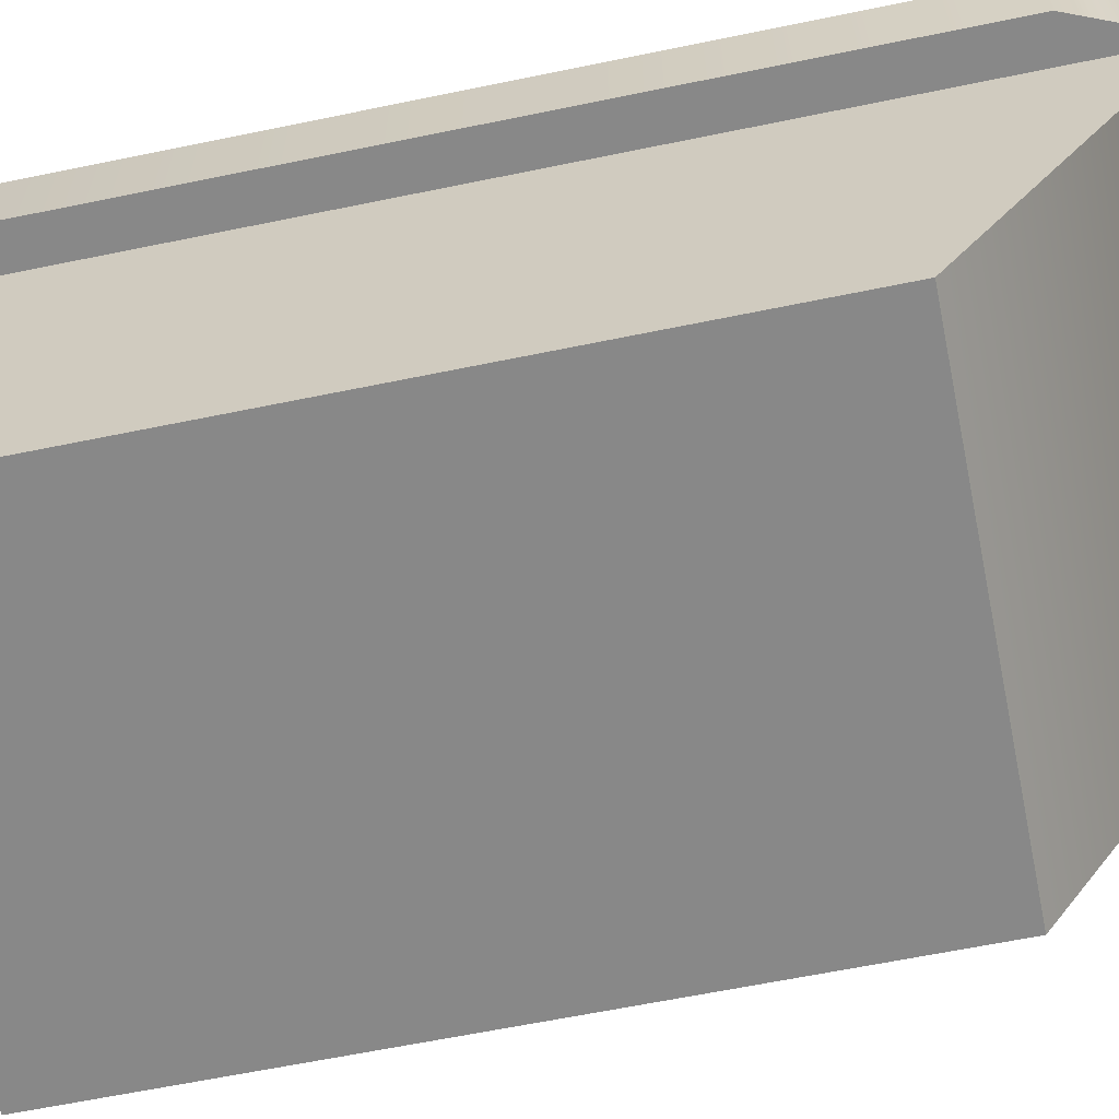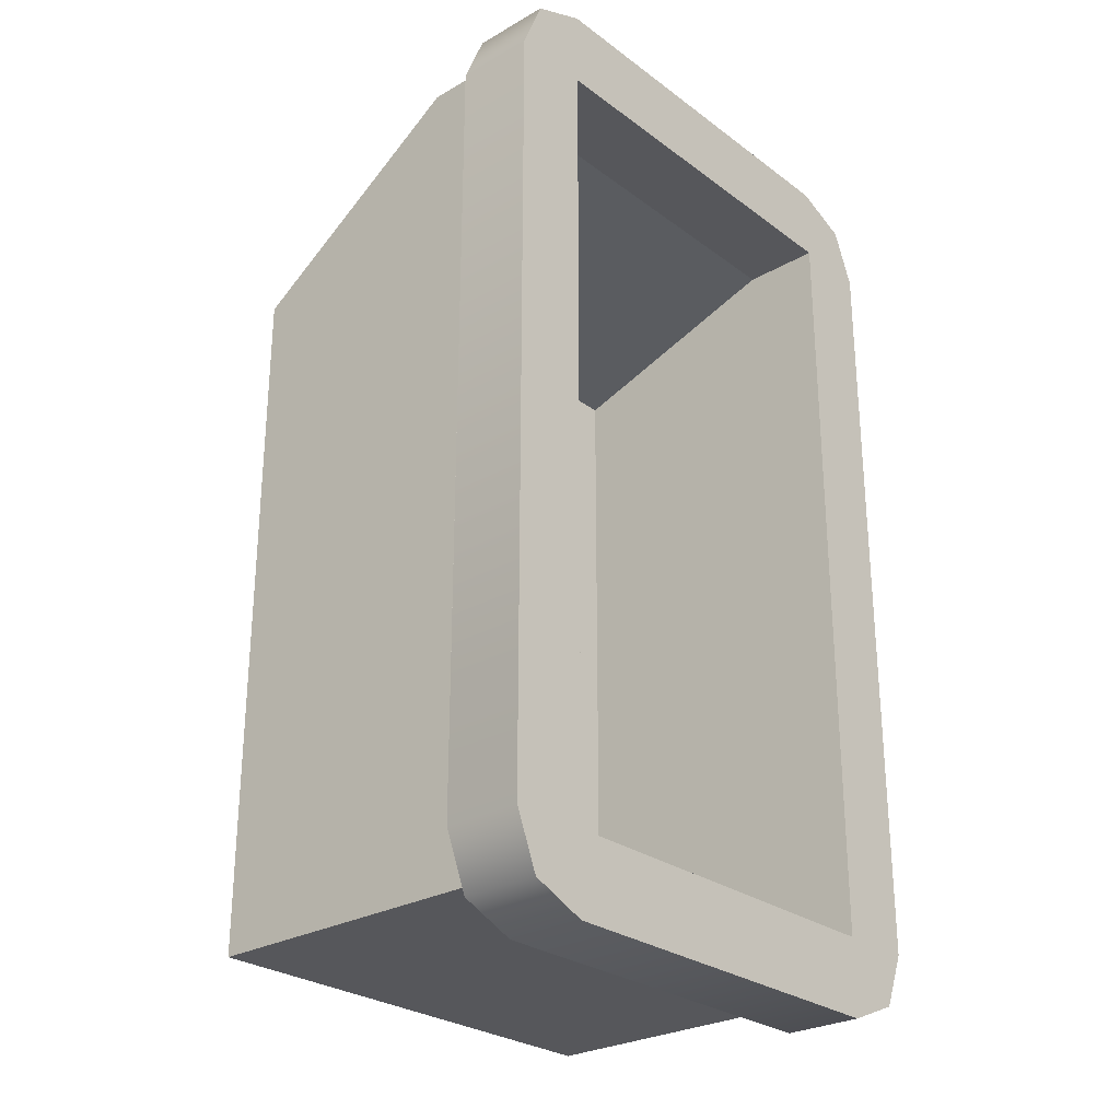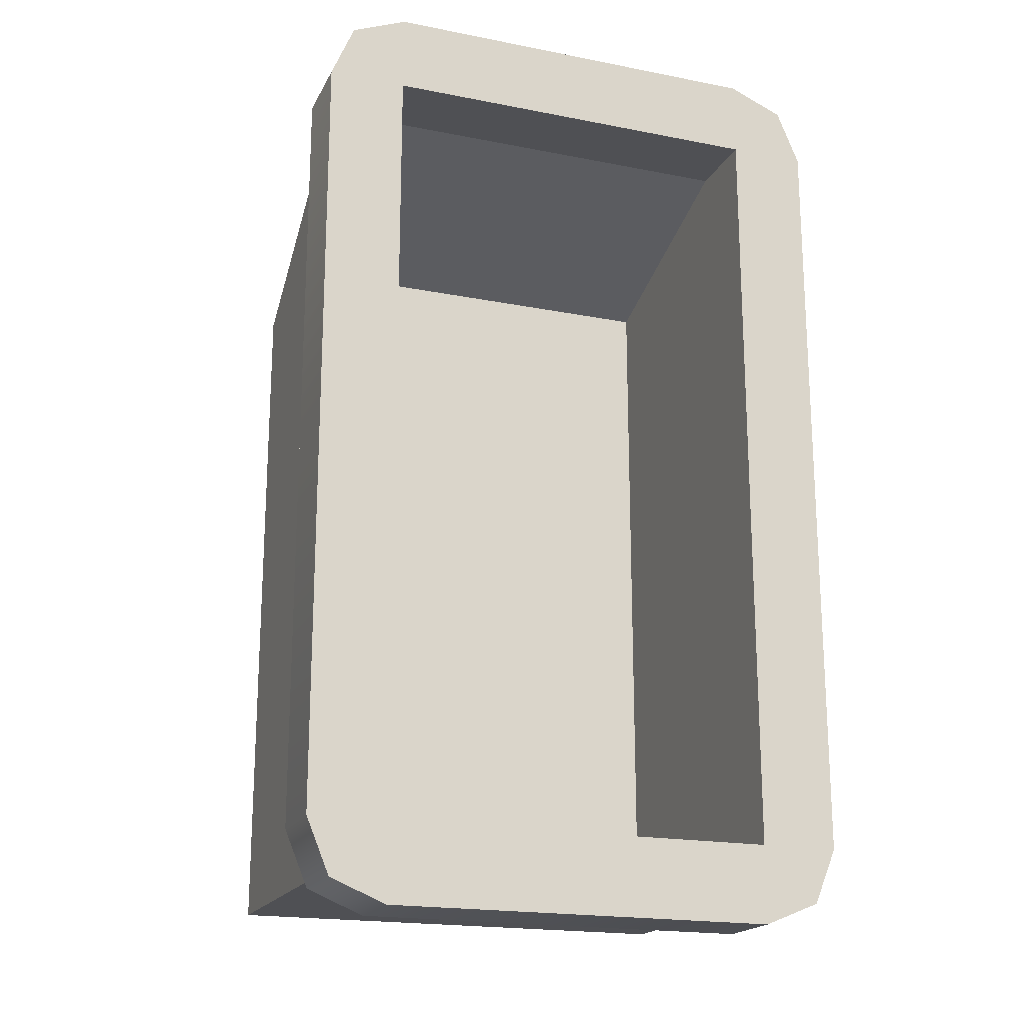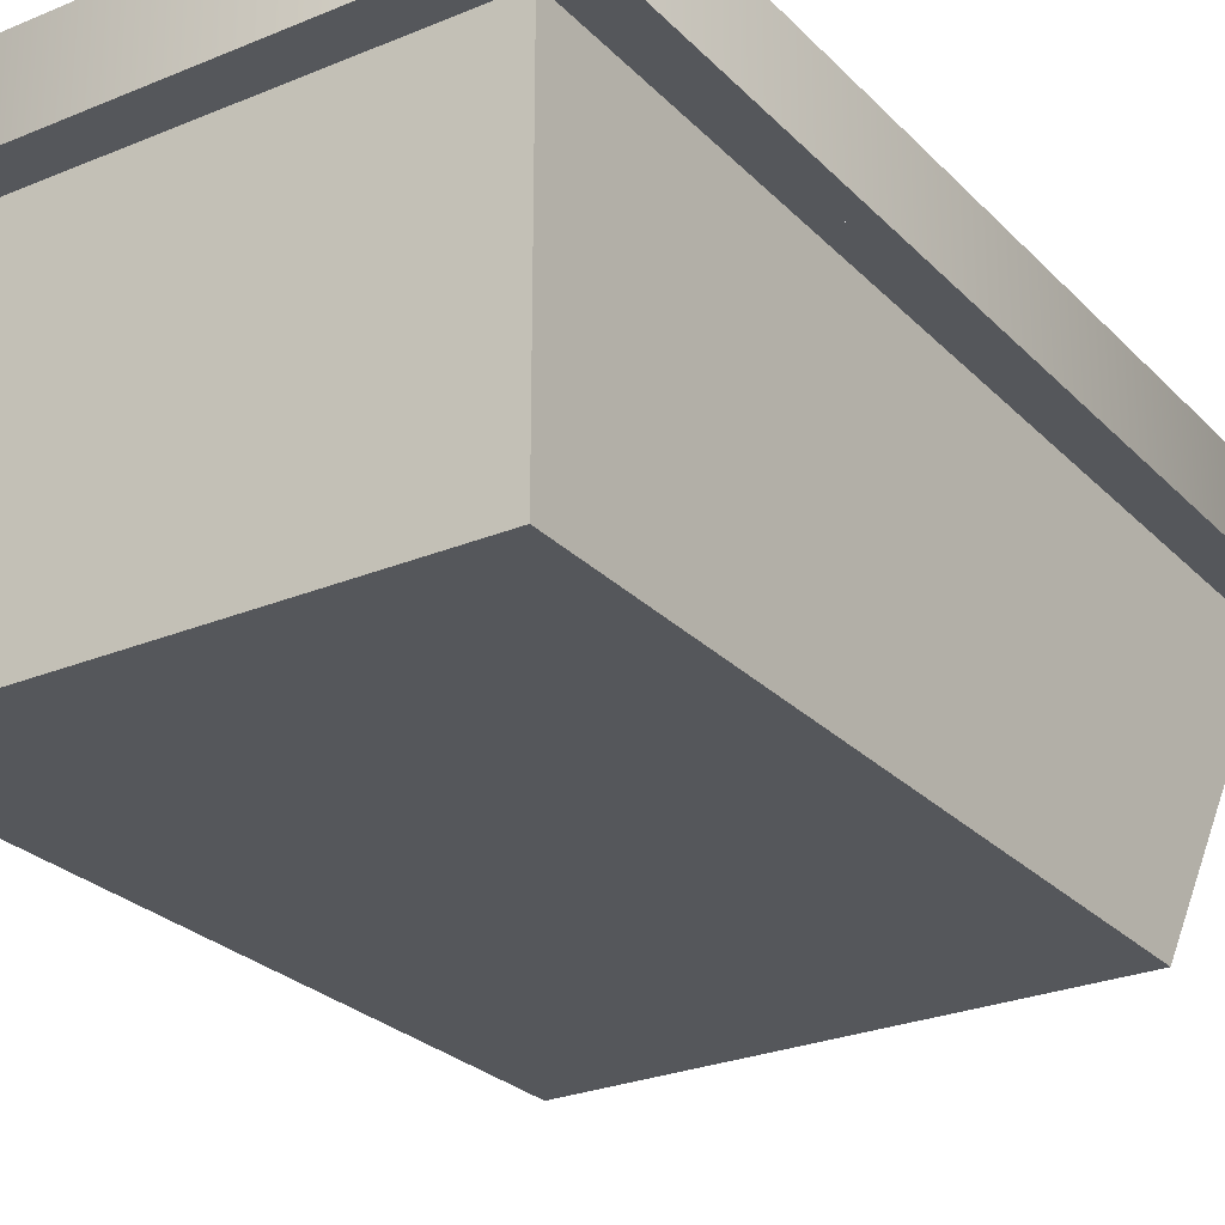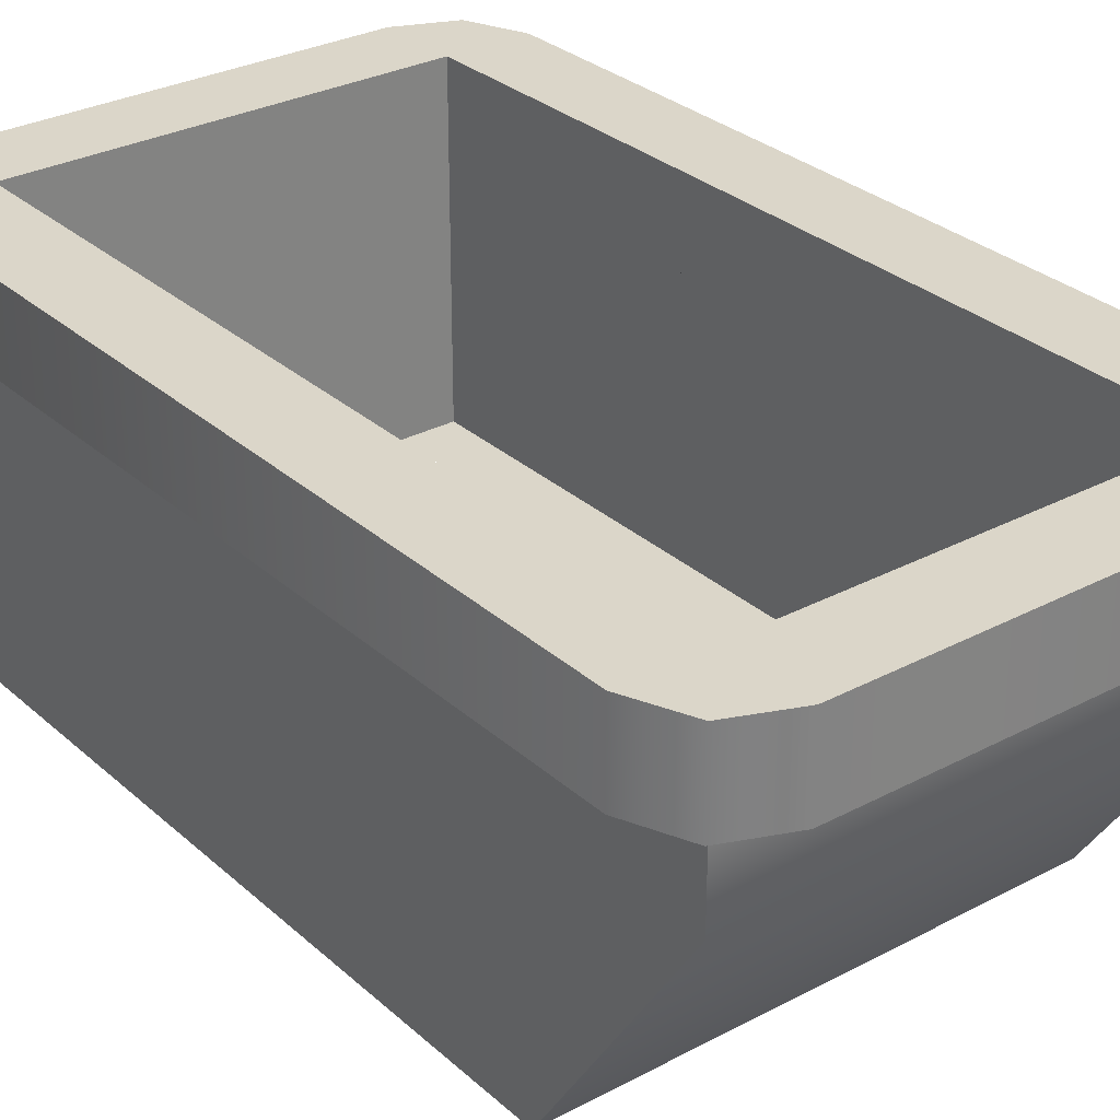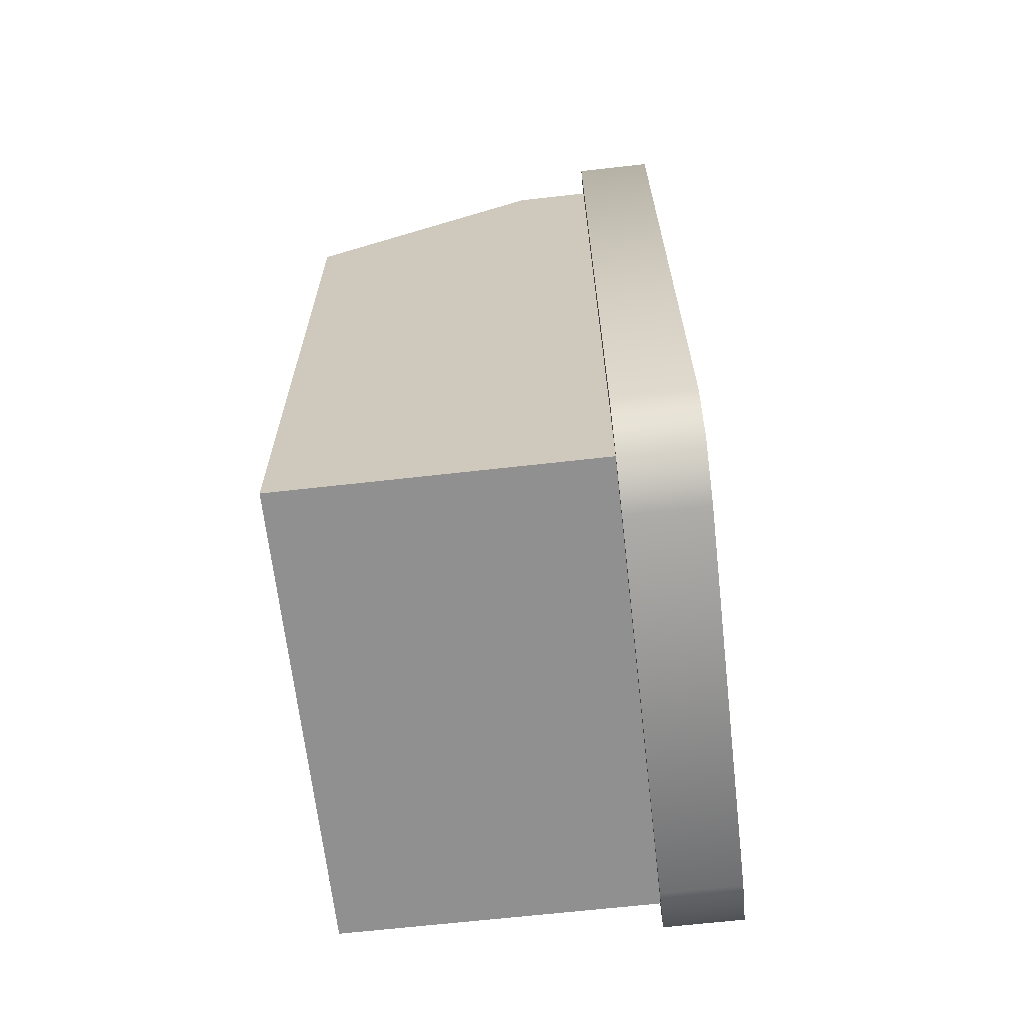
<metadata>
{"format":"obj","ext":"obj","renderer":"f3d","projection":"perspective","resolution":1024,"background":"white","views":[{"elev":-62.9,"azim":-78.2,"up":"+Y"},{"elev":-27.2,"azim":131.4,"up":"+Z"},{"elev":-19.2,"azim":159.7,"up":"+Z"},{"elev":-26.4,"azim":-146.8,"up":"+Y"},{"elev":29.9,"azim":-37.9,"up":"+Y"},{"elev":-65.8,"azim":96.5,"up":"+Z"}]}
</metadata>
<code>
g skip
v -0.25 0.4 0.5 1 1 1
v 0.25 0.4 0.5 1 1 1
v -0.25 0.5 0.5 1 1 1
v 0.25 0.5 0.5 1 1 1
v -0.25 0.5 -0.5 1 1 1
v -0.25 0.4 -0.5 1 1 1
v 0.25 0.4 -0.5 1 1 1
v 0.25 0.5 -0.5 1 1 1
v 0.25 0.4 0.6 1 1 1
v -0.25 0.4 0.6 1 1 1
v 0.25 0.5 0.6 1 1 1
v -0.25 0.5 0.6 1 1 1
v -0.35 0.4 0.5 1 1 1
v -0.35 0.5 0.5 1 1 1
v -0.3207 0.4 0.5707 1 1 1
v -0.3207 0.5 0.5707 1 1 1
v 0.35 0.5 -0.5 1 1 1
v 0.35 0.4 -0.5 1 1 1
v 0.35 0.5 0.5 1 1 1
v 0.35 0.4 0.5 1 1 1
v 0.3207 0.4 0.5707 1 1 1
v 0.3207 0.5 0.5707 1 1 1
v 0.3207 0.5 -0.5707 1 1 1
v 0.3207 0.4 -0.5707 1 1 1
v -0.25 0.4 -0.6 1 1 1
v 0.25 0.4 -0.6 1 1 1
v -0.25 0.5 -0.6 1 1 1
v 0.25 0.5 -0.6 1 1 1
v -0.3207 0.5 -0.5707 1 1 1
v -0.35 0.5 -0.5 1 1 1
v -0.3207 0.4 -0.5707 1 1 1
v -0.35 0.4 -0.5 1 1 1
v 0.3 0.3 0.55 1 1 1
v -0.3 0.3 0.55 1 1 1
v 0.3 0.4 0.55 1 1 1
v -0.3 0.4 0.55 1 1 1
v 0.3 0 0.35 1 1 1
v 0.3 0 -0.55 1 1 1
v -0.3 0 0.35 1 1 1
v -0.3 0 -0.55 1 1 1
v 0.3 0.4 -0.55 1 1 1
v -0.3 0.4 -0.55 1 1 1
v -0.25 0.1 -0.5 1 1 1
v -0.25 0.1 0.4 1 1 1
v 0.25 0.1 -0.5 1 1 1
v 0.25 0.1 0.4 1 1 1
f 3 2 1
f 2 3 4
f 3 6 5
f 6 3 1
f 8 6 7
f 6 8 5
f 2 8 7
f 8 2 4
f 11 10 9
f 10 11 12
f 15 14 13
f 14 15 16
f 12 15 10
f 15 12 16
f 19 18 17
f 18 19 20
f 22 9 21
f 9 22 11
f 22 20 19
f 20 22 21
f 17 24 23
f 24 17 18
f 27 26 25
f 26 27 28
f 28 24 26
f 24 28 23
f 23 19 17
f 19 23 22
f 22 23 28
f 22 28 11
f 11 28 8
f 27 8 28
f 11 8 4
f 8 27 5
f 11 4 3
f 5 27 3
f 11 3 12
f 12 3 27
f 12 27 29
f 12 29 16
f 16 29 30
f 16 30 14
f 21 18 20
f 18 21 24
f 24 21 9
f 24 9 26
f 26 9 2
f 10 2 9
f 26 2 7
f 2 10 1
f 26 7 6
f 1 10 6
f 26 6 25
f 25 6 10
f 25 10 15
f 25 15 31
f 31 15 13
f 31 13 32
f 13 30 32
f 30 13 14
f 32 29 31
f 29 32 30
f 29 25 31
f 25 29 27
f 35 34 33
f 34 35 36
f 39 38 37
f 38 39 40
f 33 39 37
f 39 33 34
f 35 38 41
f 38 35 37
f 37 35 33
f 42 38 40
f 38 42 41
f 39 42 40
f 42 39 36
f 36 39 34
f 1 43 6
f 43 1 44
f 7 43 45
f 43 7 6
f 43 46 45
f 46 43 44
f 46 7 45
f 7 46 2
f 1 46 44
f 46 1 2
g skip
f 3 2 1
f 2 3 4
f 3 6 5
f 6 3 1
f 8 6 7
f 6 8 5
f 2 8 7
f 8 2 4
f 11 10 9
f 10 11 12
f 15 14 13
f 14 15 16
f 12 15 10
f 15 12 16
f 19 18 17
f 18 19 20
f 22 9 21
f 9 22 11
f 22 20 19
f 20 22 21
f 17 24 23
f 24 17 18
f 27 26 25
f 26 27 28
f 28 24 26
f 24 28 23
f 23 19 17
f 19 23 22
f 22 23 28
f 22 28 11
f 11 28 8
f 27 8 28
f 11 8 4
f 8 27 5
f 11 4 3
f 5 27 3
f 11 3 12
f 12 3 27
f 12 27 29
f 12 29 16
f 16 29 30
f 16 30 14
f 21 18 20
f 18 21 24
f 24 21 9
f 24 9 26
f 26 9 2
f 10 2 9
f 26 2 7
f 2 10 1
f 26 7 6
f 1 10 6
f 26 6 25
f 25 6 10
f 25 10 15
f 25 15 31
f 31 15 13
f 31 13 32
f 13 30 32
f 30 13 14
f 32 29 31
f 29 32 30
f 29 25 31
f 25 29 27
f 35 34 33
f 34 35 36
f 39 38 37
f 38 39 40
f 33 39 37
f 39 33 34
f 35 38 41
f 38 35 37
f 37 35 33
f 42 38 40
f 38 42 41
f 39 42 40
f 42 39 36
f 36 39 34
f 1 43 6
f 43 1 44
f 7 43 45
f 43 7 6
f 43 46 45
f 46 43 44
f 46 7 45
f 7 46 2
f 1 46 44
f 46 1 2

</code>
